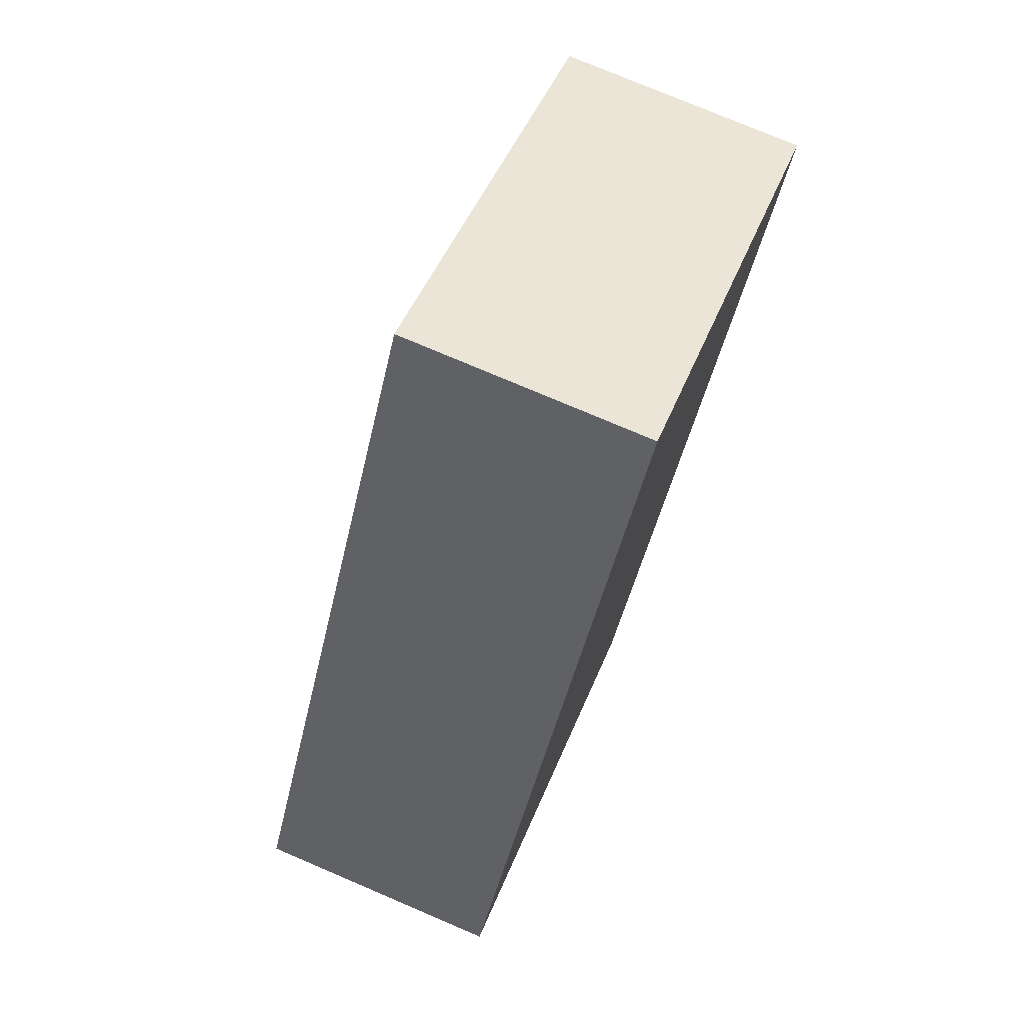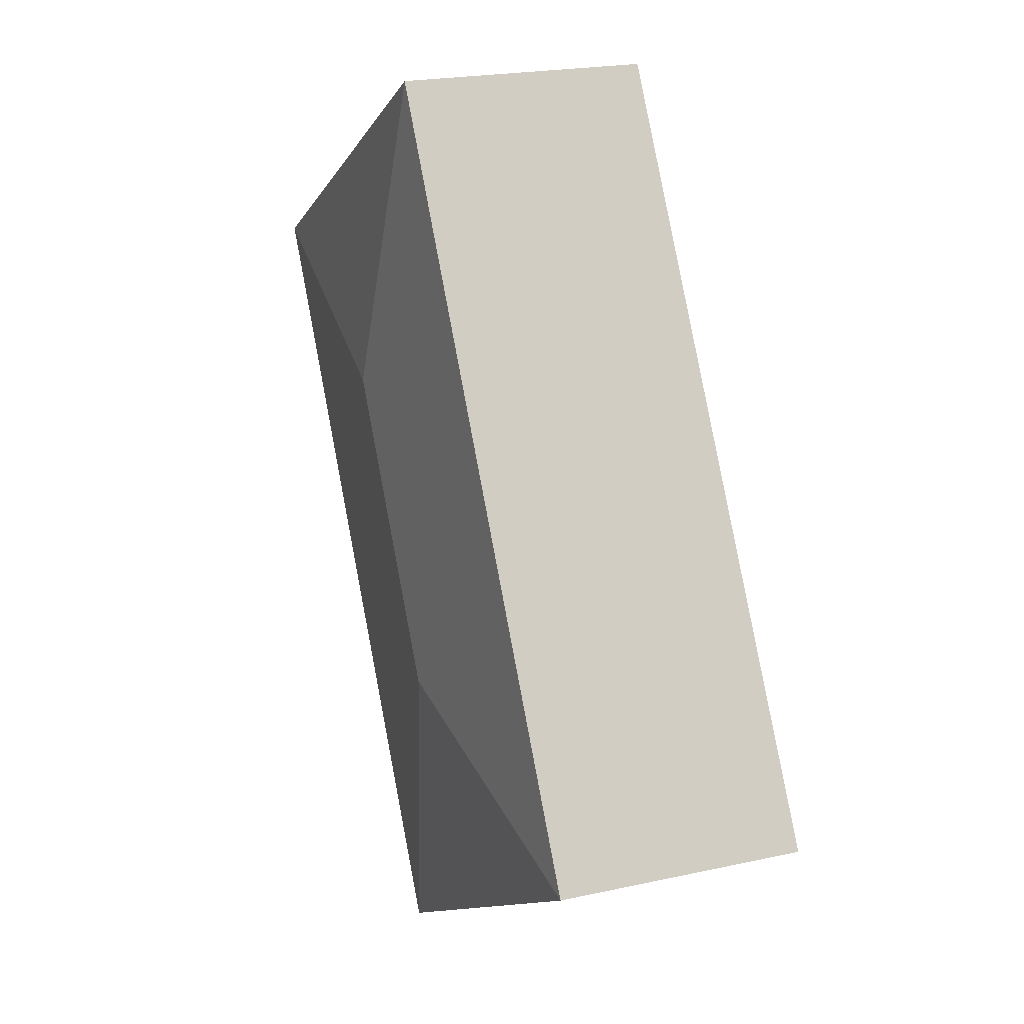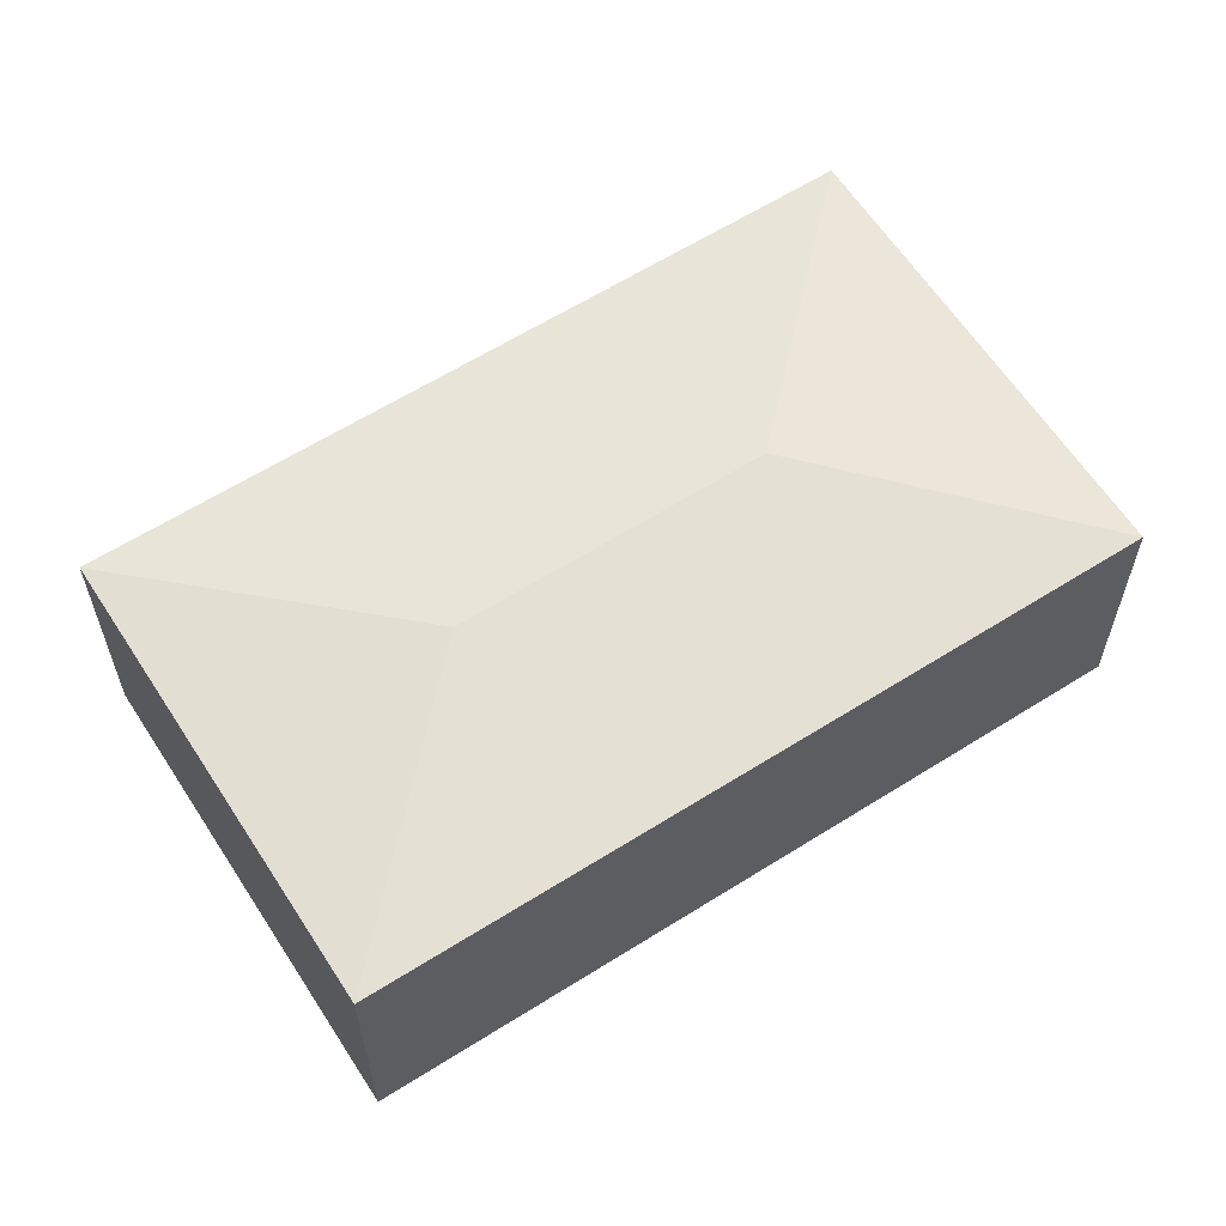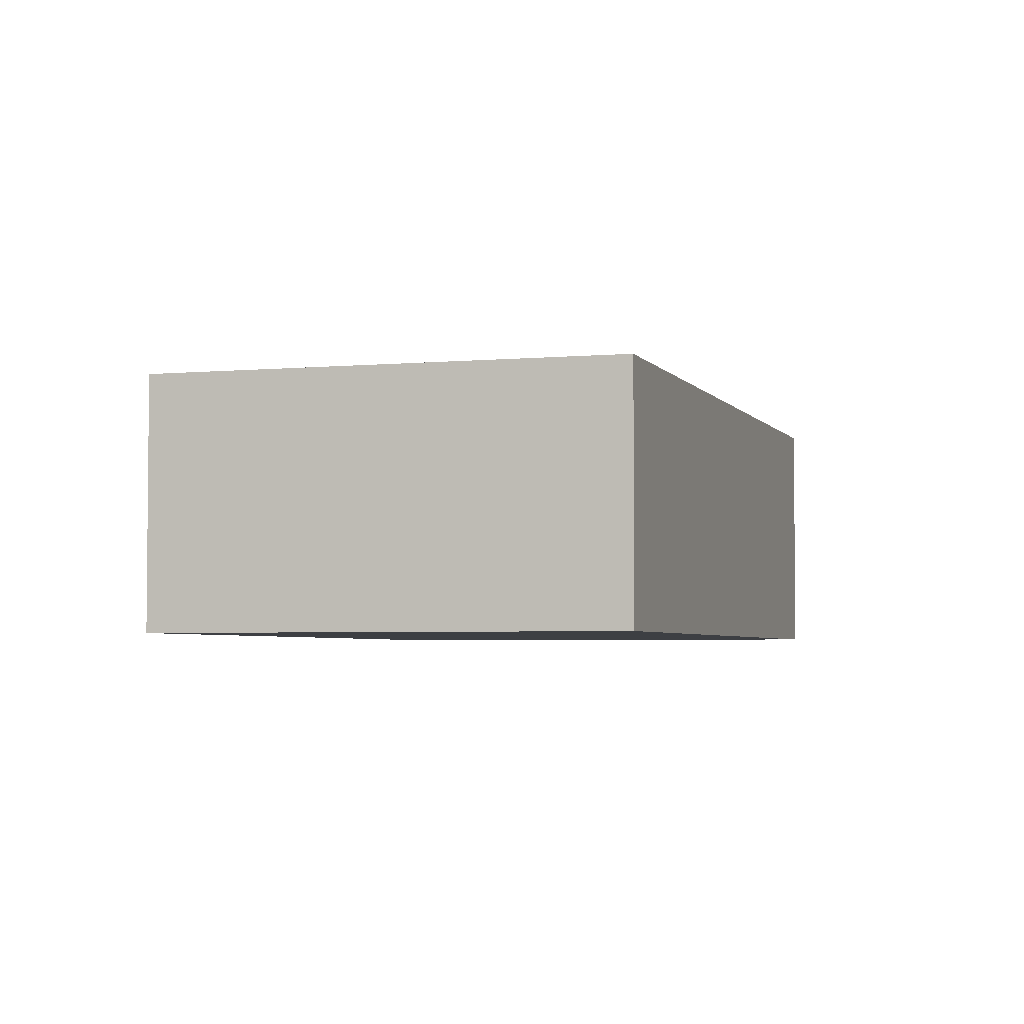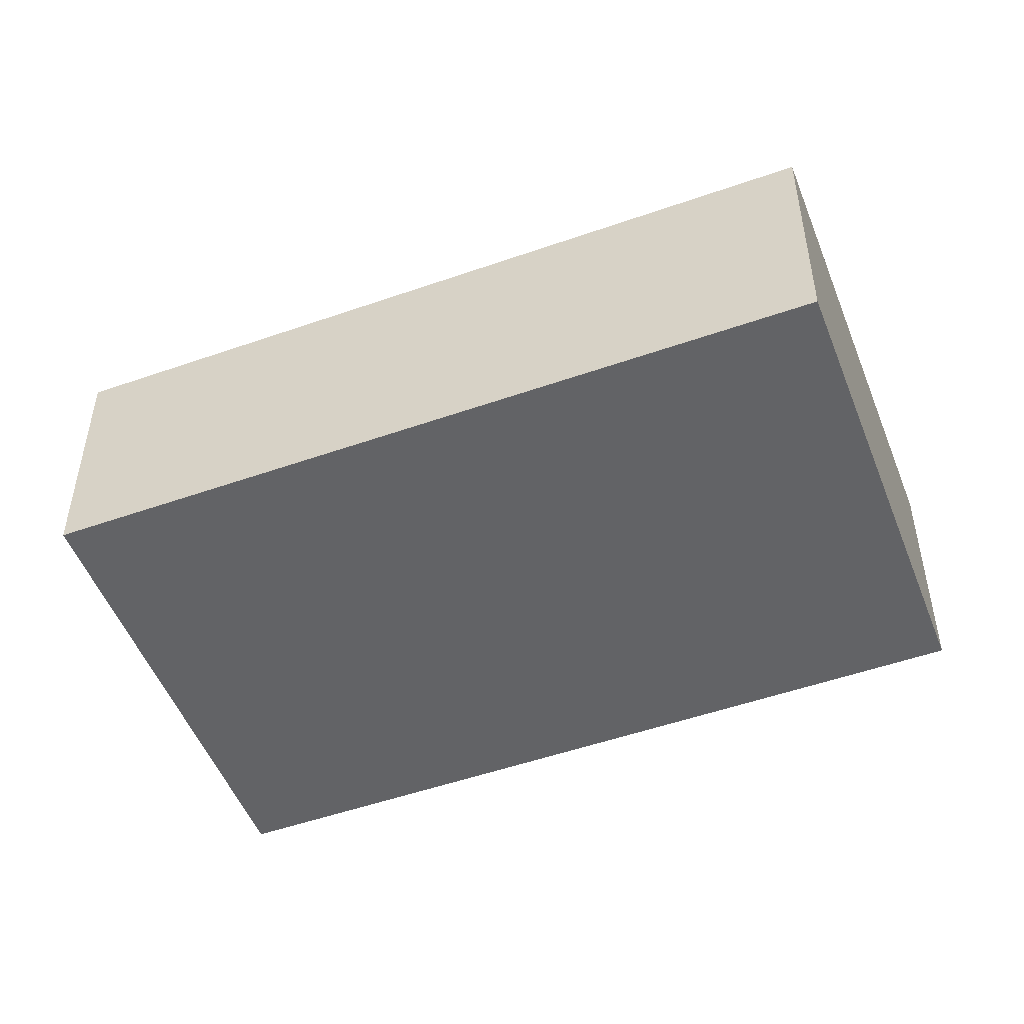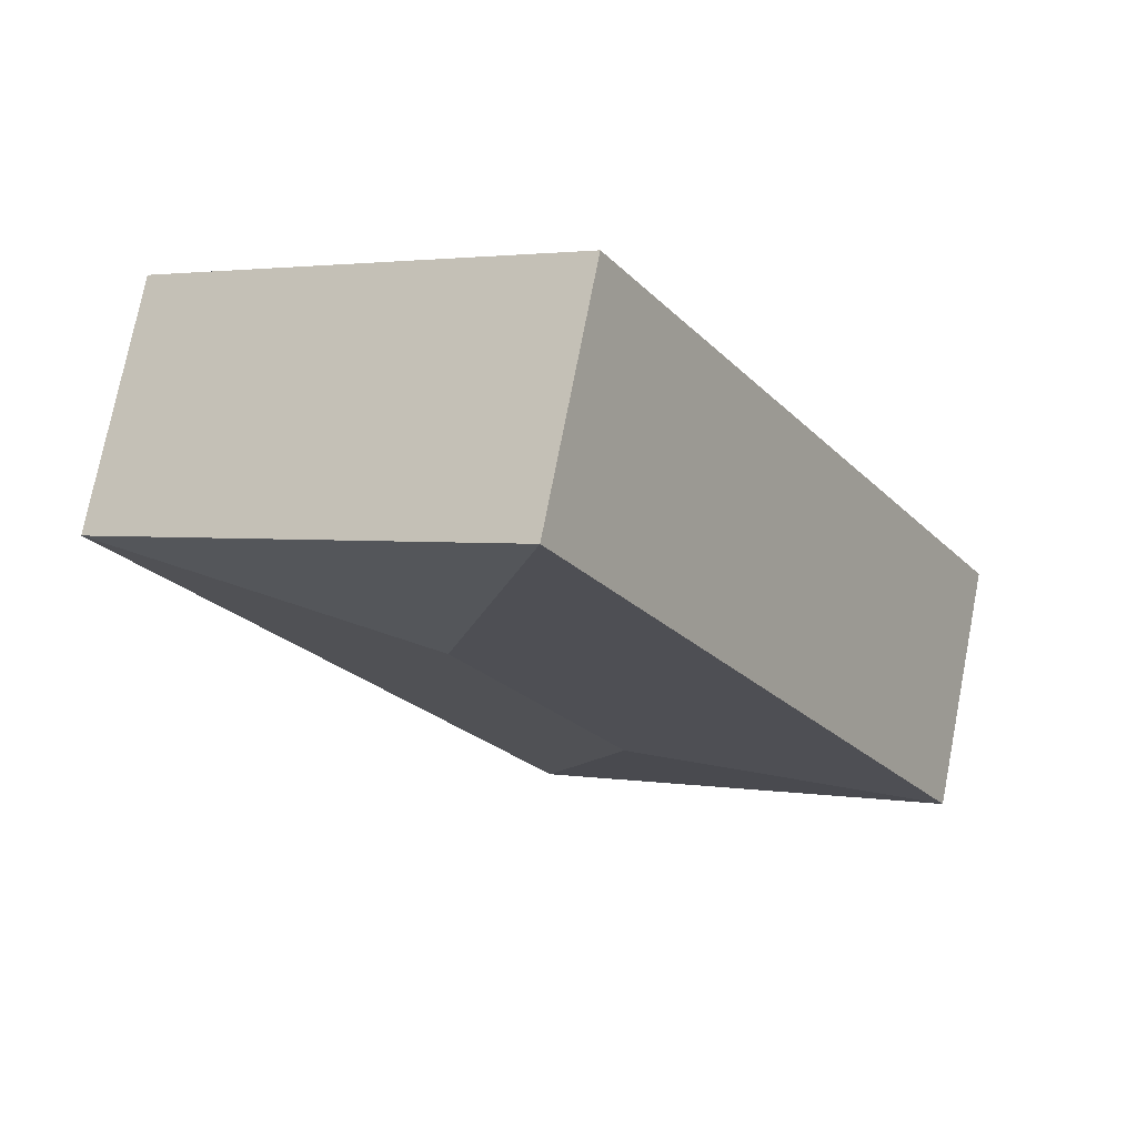
<metadata>
{"format":"obj","ext":"obj","renderer":"f3d","projection":"perspective","resolution":1024,"background":"white","views":[{"elev":76.1,"azim":-66.9,"up":"+Z"},{"elev":21.5,"azim":-111.3,"up":"+Z"},{"elev":61.6,"azim":88.2,"up":"+Y"},{"elev":-3.8,"azim":-131.7,"up":"+Y"},{"elev":-50.9,"azim":141.9,"up":"+Y"},{"elev":74.5,"azim":-169.0,"up":"+Z"}]}
</metadata>
<code>
v  2.891 2.398 0.725
v  7.243 2.185 3.889
v  3.616 2.185 -2.166
v  4.352 2.398 3.164
v  3.627 2.185 6.055
v  0 2.185 1.338e-16
v  0 0 0
v  3.627 -3.708e-16 6.055
v  7.243 -2.381e-16 3.889
v  3.616 1.326e-16 -2.166
g defaultobject
f 1 2 3
f 2 1 4
f 4 5 2
f 1 3 6
f 4 6 5
f 6 4 1
f 7 5 6
f 5 7 8
f 8 2 5
f 2 8 9
f 9 3 2
f 3 9 10
f 10 6 3
f 6 10 7
f 10 8 7
f 8 10 9

</code>
